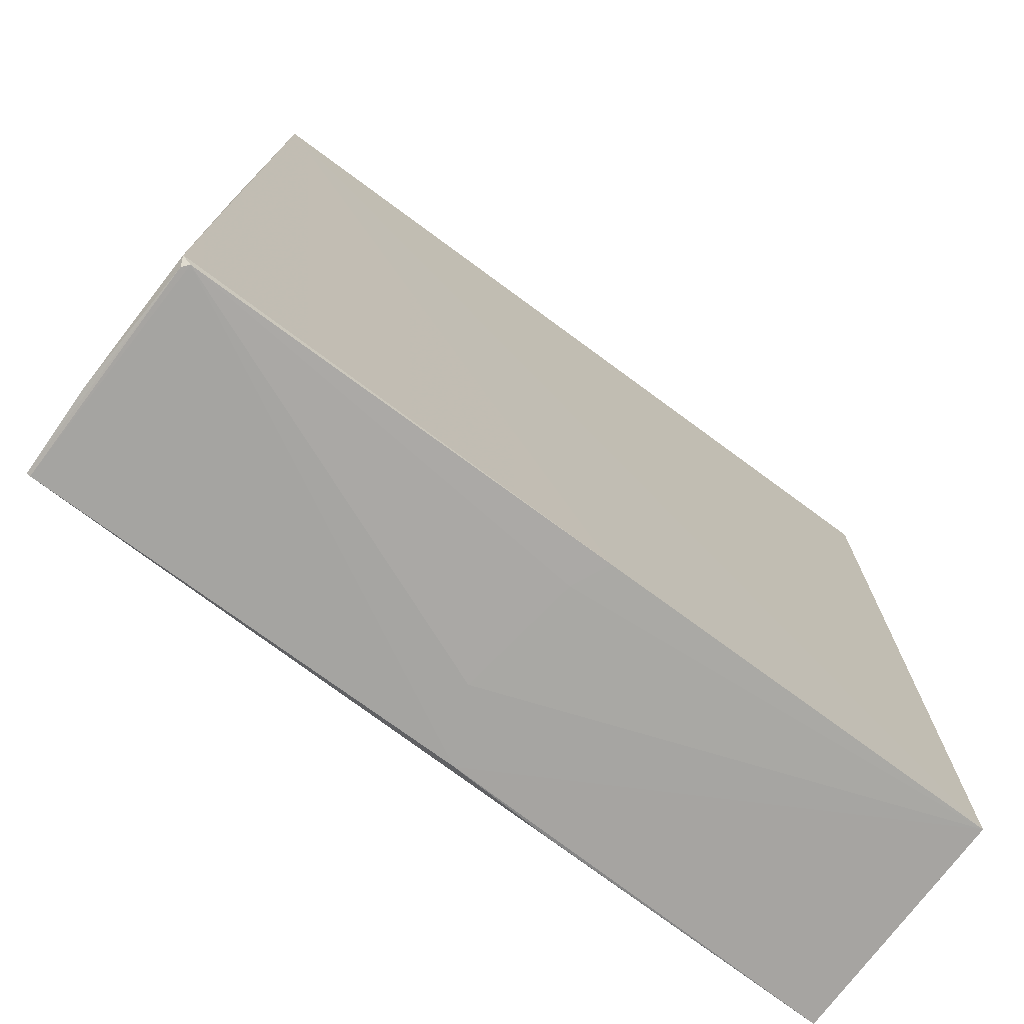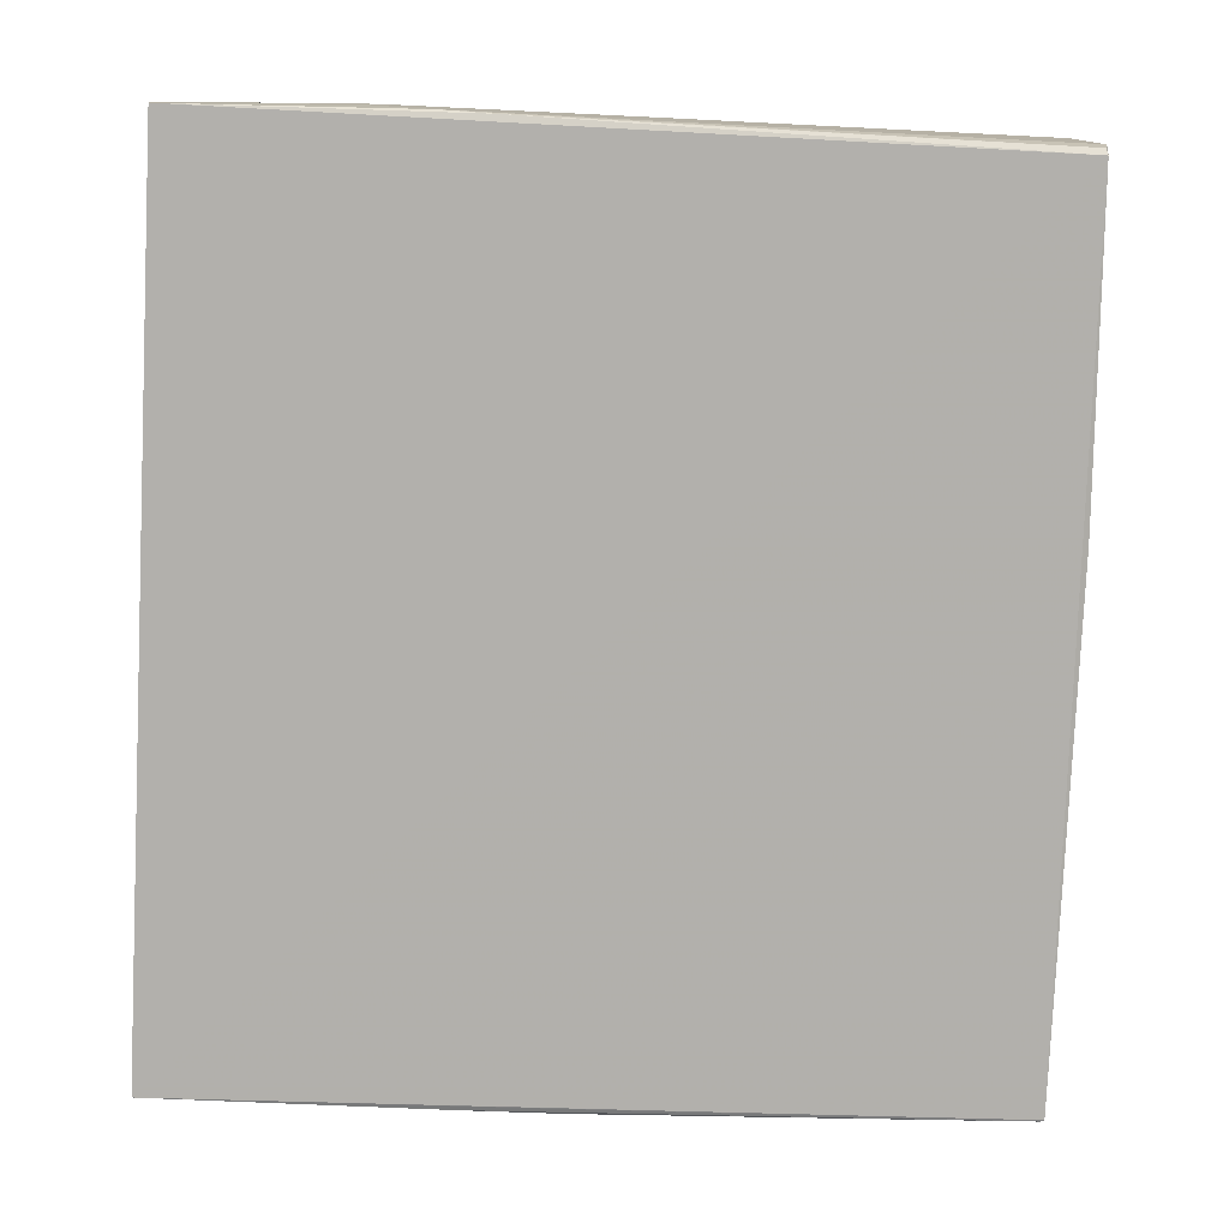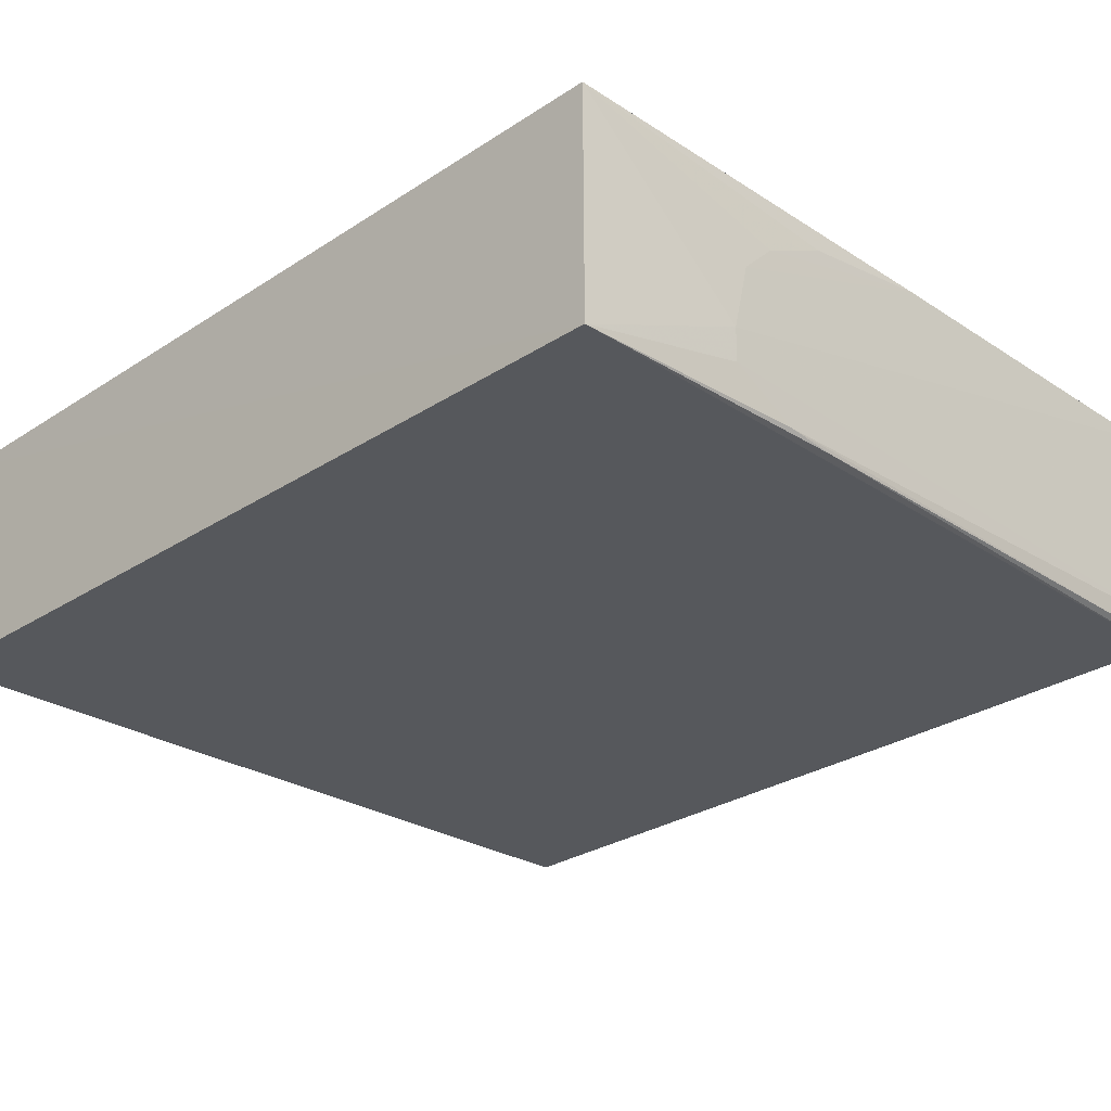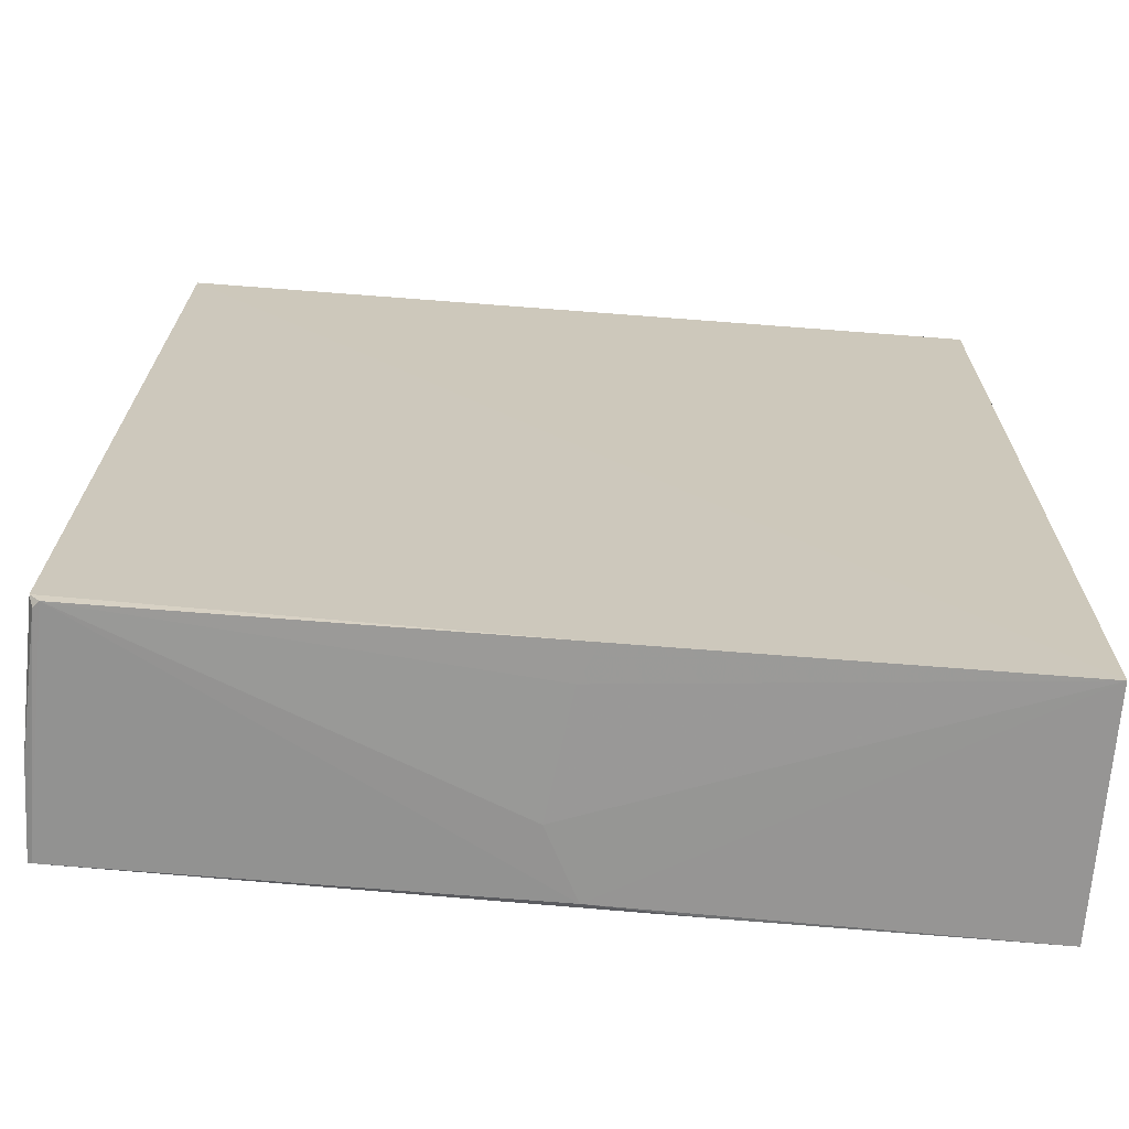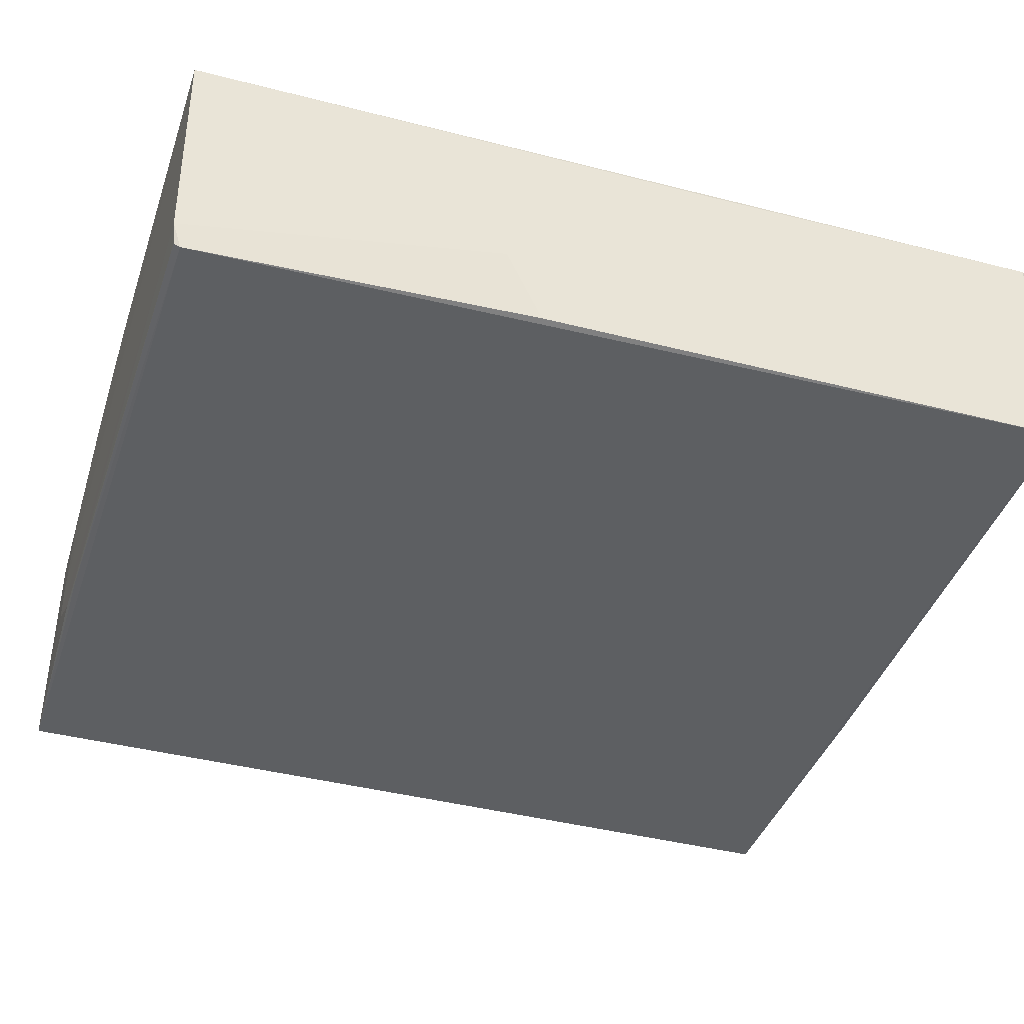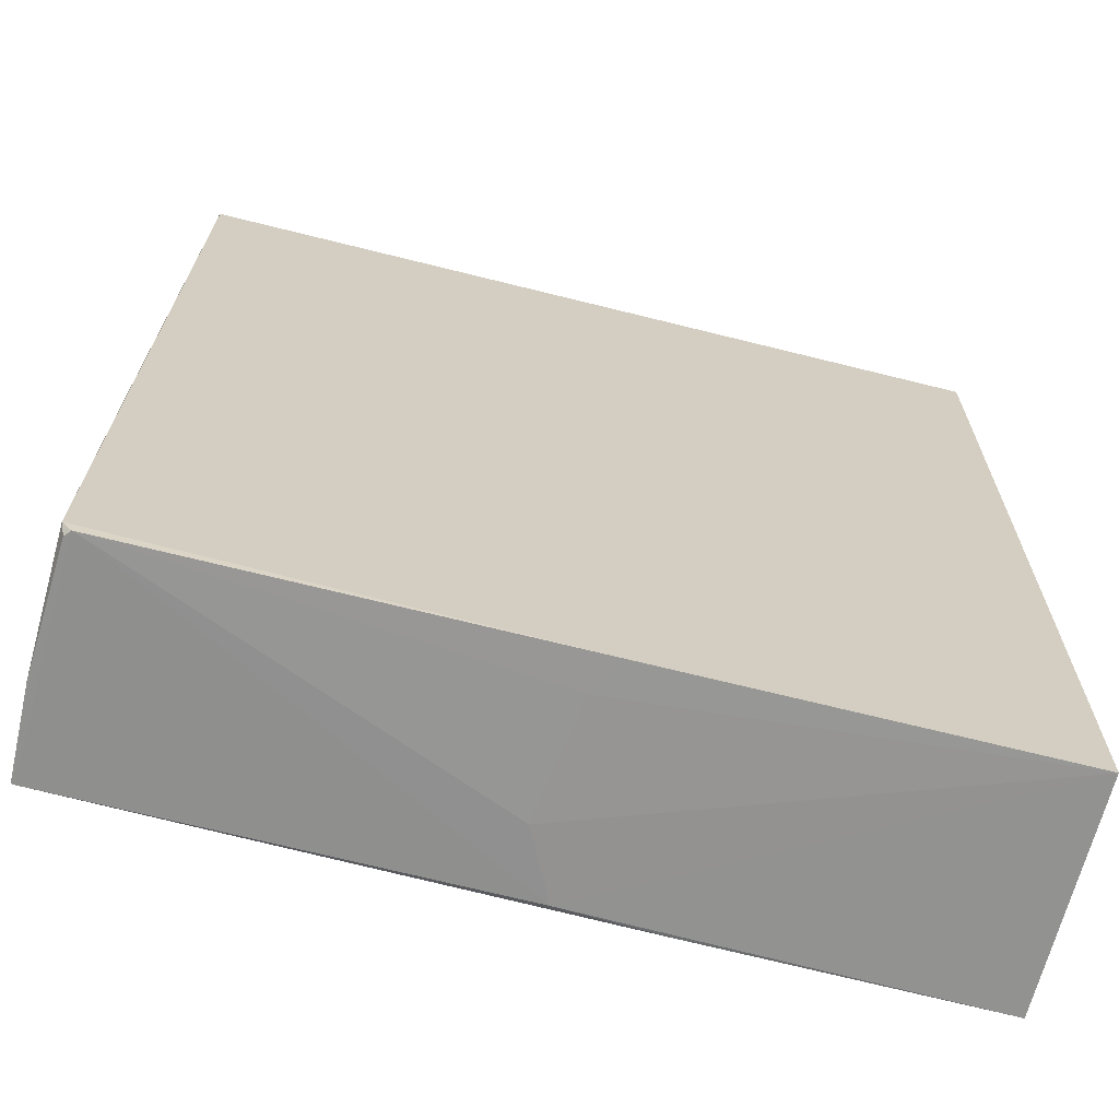
<metadata>
{"format":"obj","ext":"obj","renderer":"f3d","projection":"perspective","resolution":1024,"background":"white","views":[{"elev":-74.4,"azim":143.6,"up":"+Z"},{"elev":-78.6,"azim":-3.0,"up":"+Y"},{"elev":-27.7,"azim":-45.4,"up":"+Y"},{"elev":-68.7,"azim":175.7,"up":"+Z"},{"elev":-39.5,"azim":71.8,"up":"+Y"},{"elev":-67.4,"azim":166.0,"up":"+Z"}]}
</metadata>
<code>
v 0.1617 0.03396 0.2661
v 0.1599 -0.03492 0.2631
v 0.1639 0.03025 0.005475
v -0.07868 0.03294 0.001048
v -0.07859 -0.03487 0.2635
v 0.1651 0.03242 0.008186
v 0.1606 -0.02743 0.2657
v -0.07854 0.03431 0.2633
v -0.07855 -0.03512 0.002421
v 0.1624 0.03218 0.005295
v 0.1656 -0.03484 0.00866
v 0.007562 -0.03413 0.2653
v 0.03802 0.0327 0.002745
v 0.1662 -0.007968 0.008162
v 0.1645 -0.03468 0.008127
v 0.1638 -0.03425 0.1645
v 0.1593 -0.03361 0.2649
v -0.02789 -0.01321 0.2658
v 0.03782 -0.03295 0.002997
v 0.1643 0.02712 0.1241
v 0.1644 -0.01306 0.1747
v -0.007605 -0.03317 0.2656
v 0.007541 0.02704 0.2656
v 0.0478 -0.01317 0.002715
v 0.007652 -0.03444 0.003069
v 0.1641 0.03209 0.1087
v 0.1644 0.001975 0.1646
v -0.02785 -0.02313 0.2657
v 0.04809 0.0334 0.2658
v -0.02279 0.006996 0.2657
v 0.04285 0.0222 0.002708
v 0.1644 -0.008121 0.1748
v -0.01266 0.01704 0.2657
f 8 1 4
f 8 4 5
f 9 2 5
f 9 5 4
f 10 6 3
f 11 2 9
f 12 5 2
f 13 6 10
f 13 4 1
f 13 1 6
f 14 11 3
f 14 3 6
f 15 10 3
f 15 3 11
f 15 11 9
f 16 7 2
f 16 2 11
f 17 12 2
f 17 2 7
f 18 7 1
f 18 8 5
f 19 9 4
f 19 10 15
f 20 14 6
f 21 16 11
f 21 11 14
f 21 1 7
f 21 7 16
f 22 17 7
f 22 12 17
f 22 5 12
f 24 10 19
f 24 19 4
f 25 19 15
f 25 15 9
f 25 9 19
f 26 20 6
f 26 6 1
f 26 1 20
f 27 14 20
f 27 20 1
f 28 18 5
f 28 5 22
f 28 22 7
f 28 7 18
f 29 1 8
f 29 8 23
f 30 8 18
f 30 18 1
f 30 1 29
f 31 13 10
f 31 10 24
f 31 24 4
f 31 4 13
f 32 21 14
f 32 14 27
f 32 27 1
f 32 1 21
f 33 23 8
f 33 8 30
f 33 30 29
f 33 29 23

</code>
